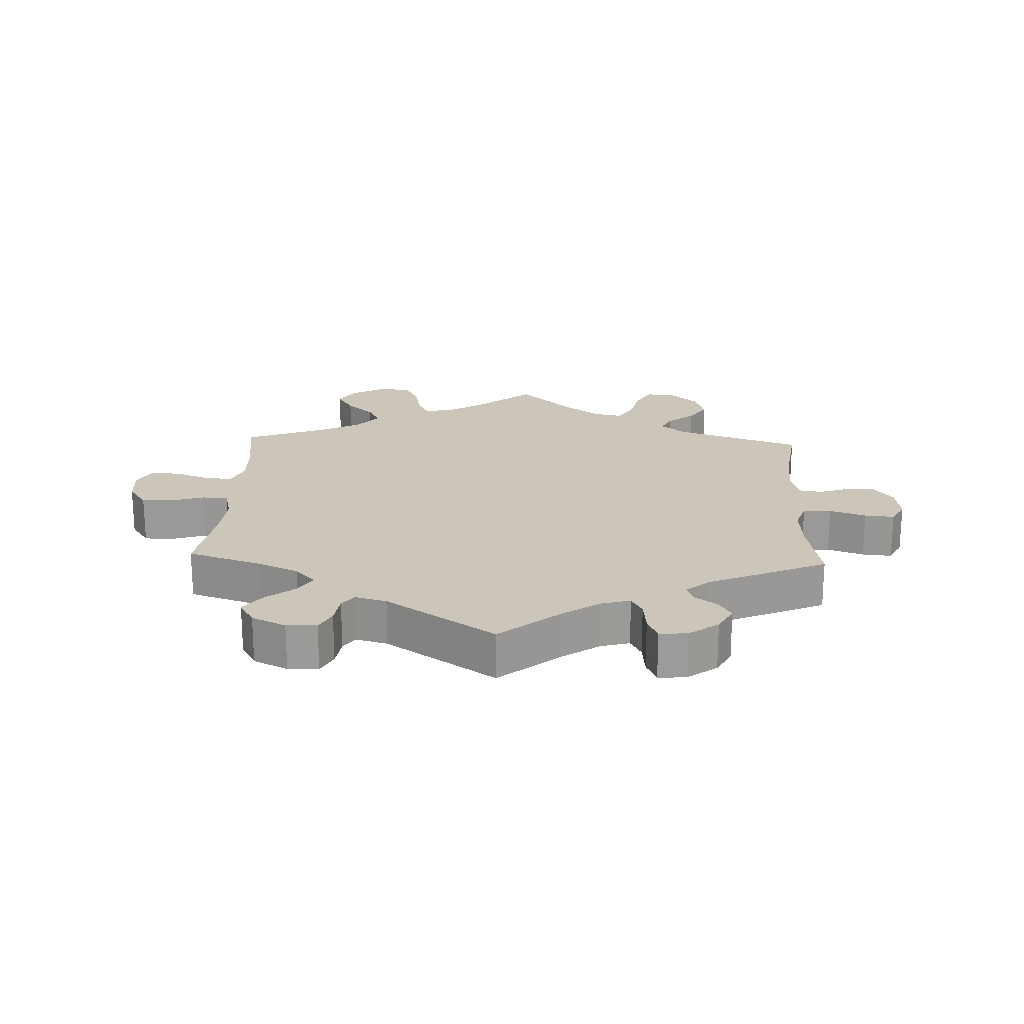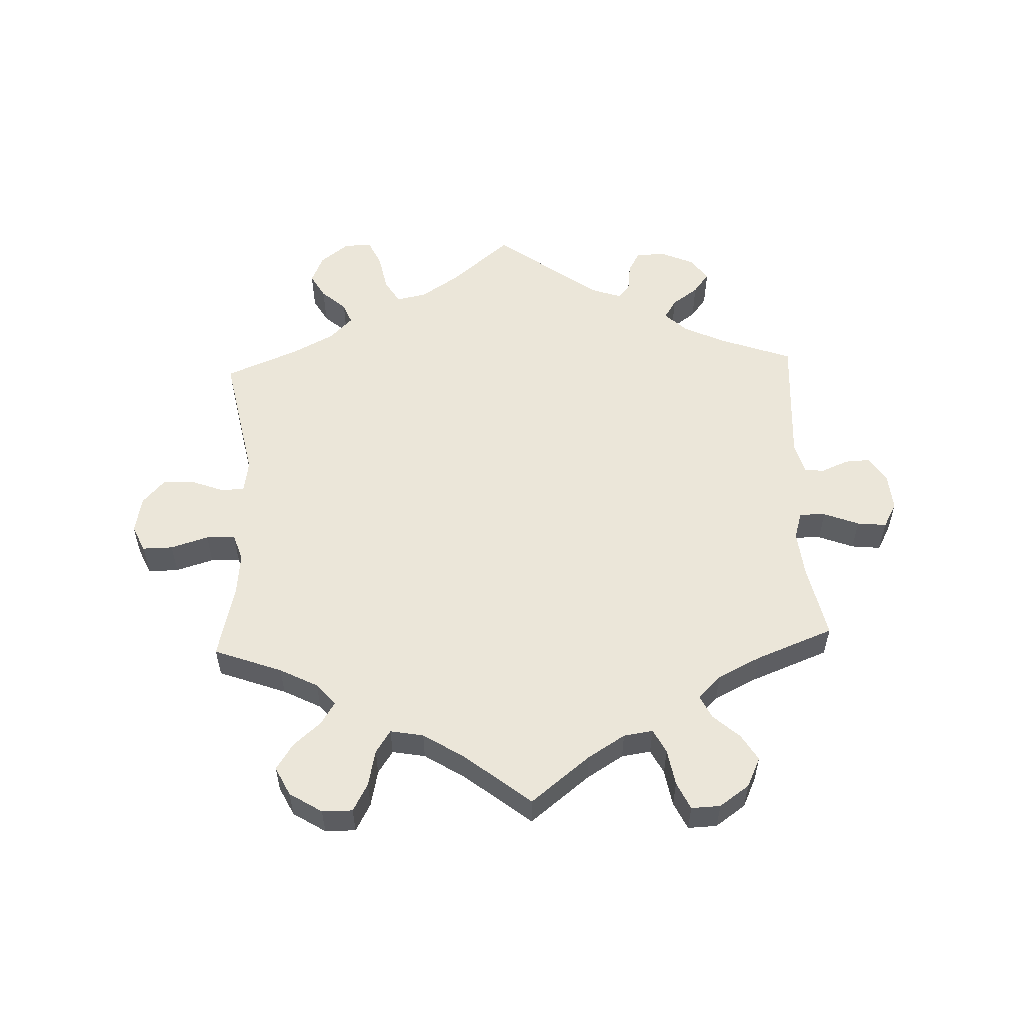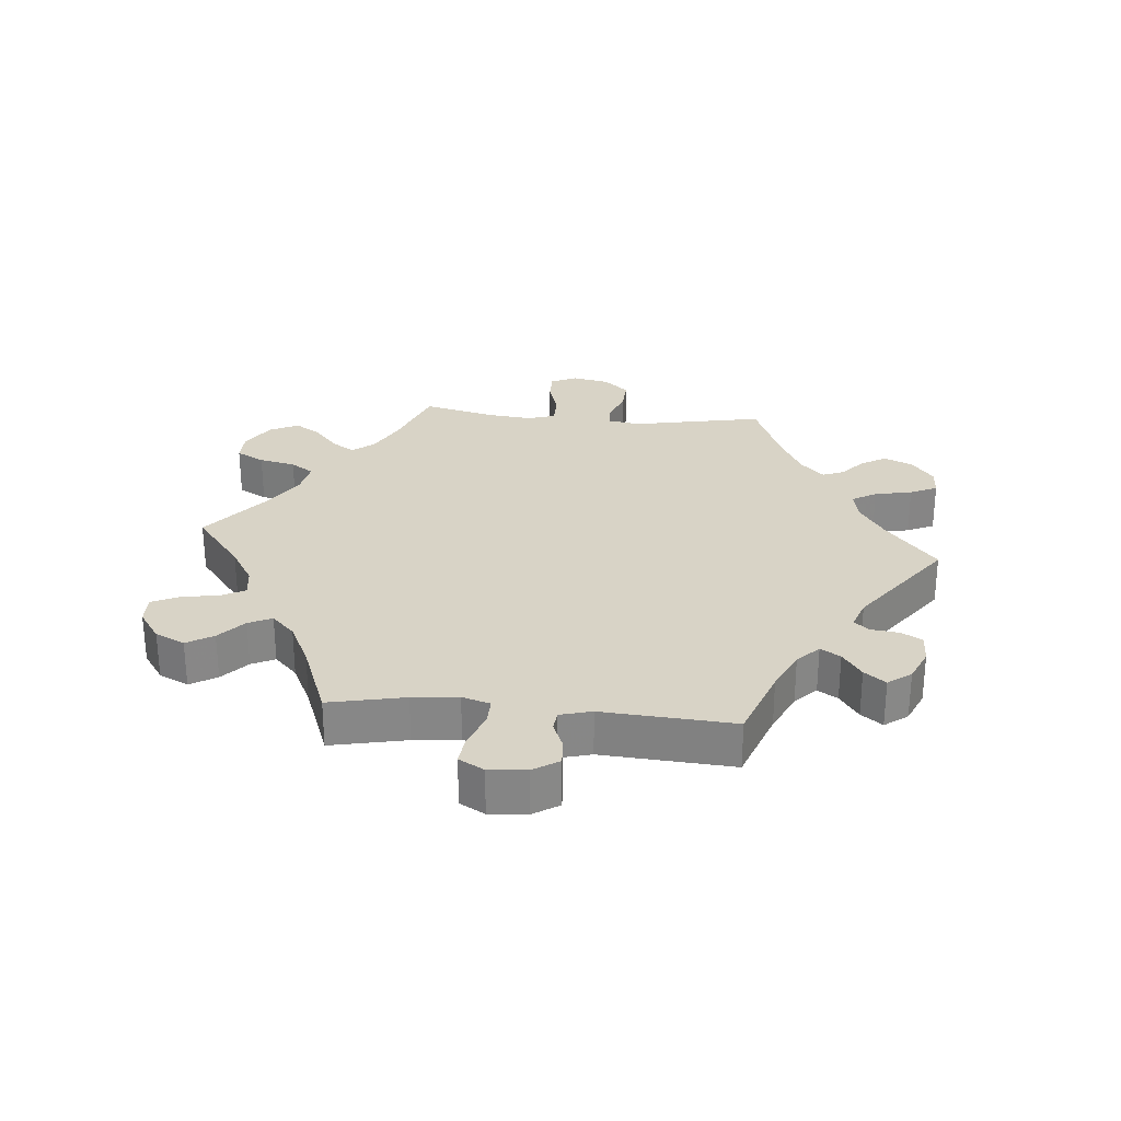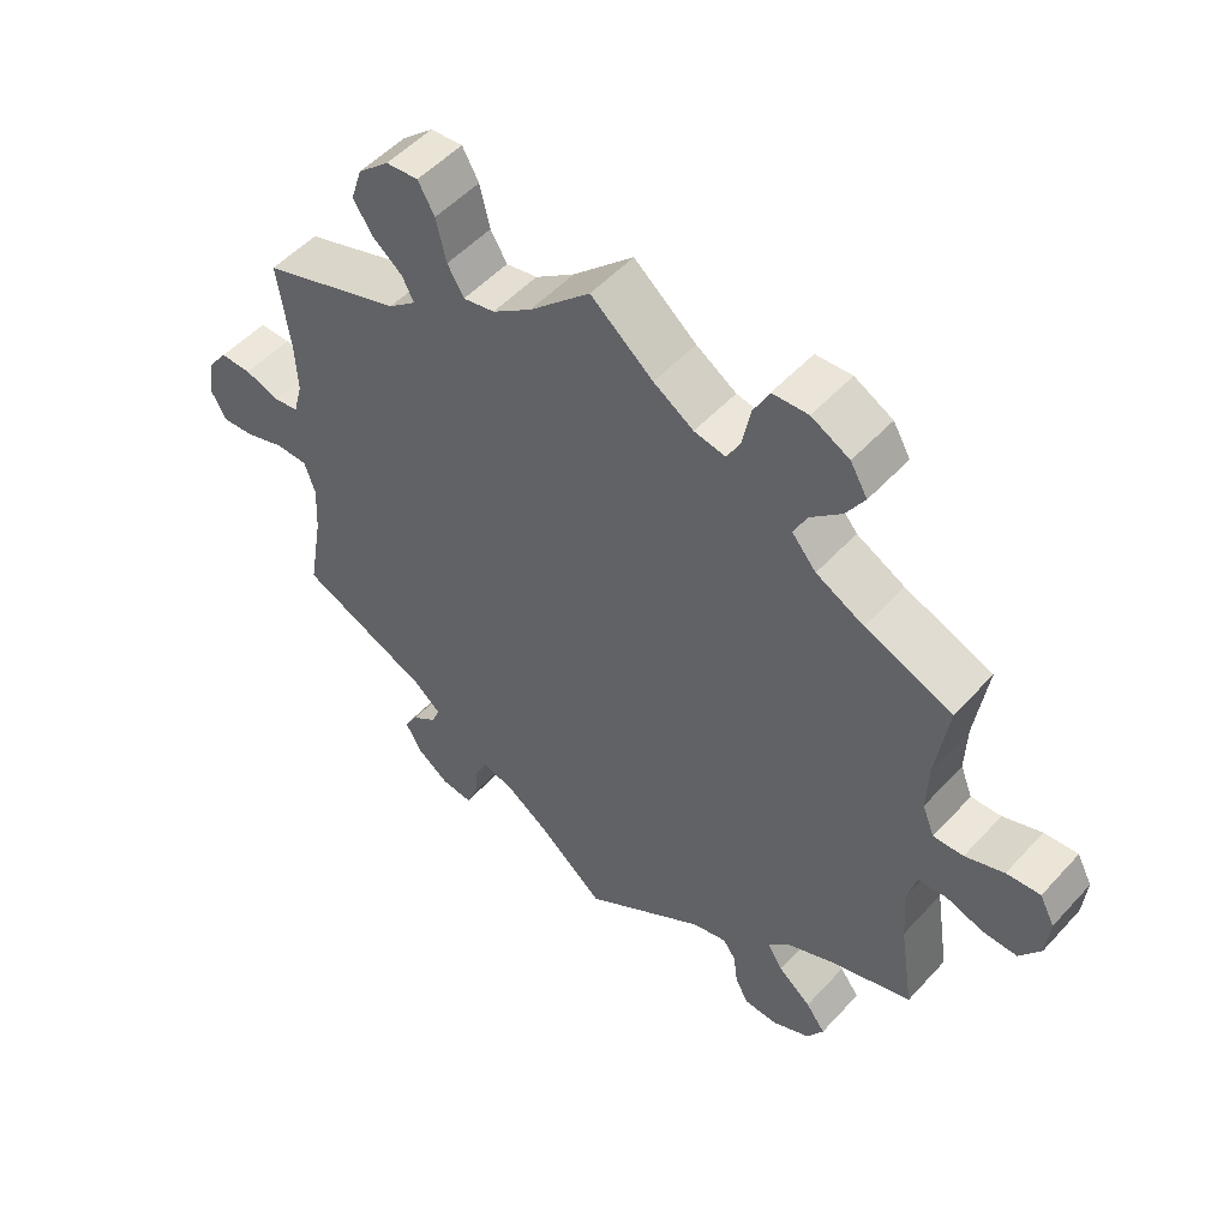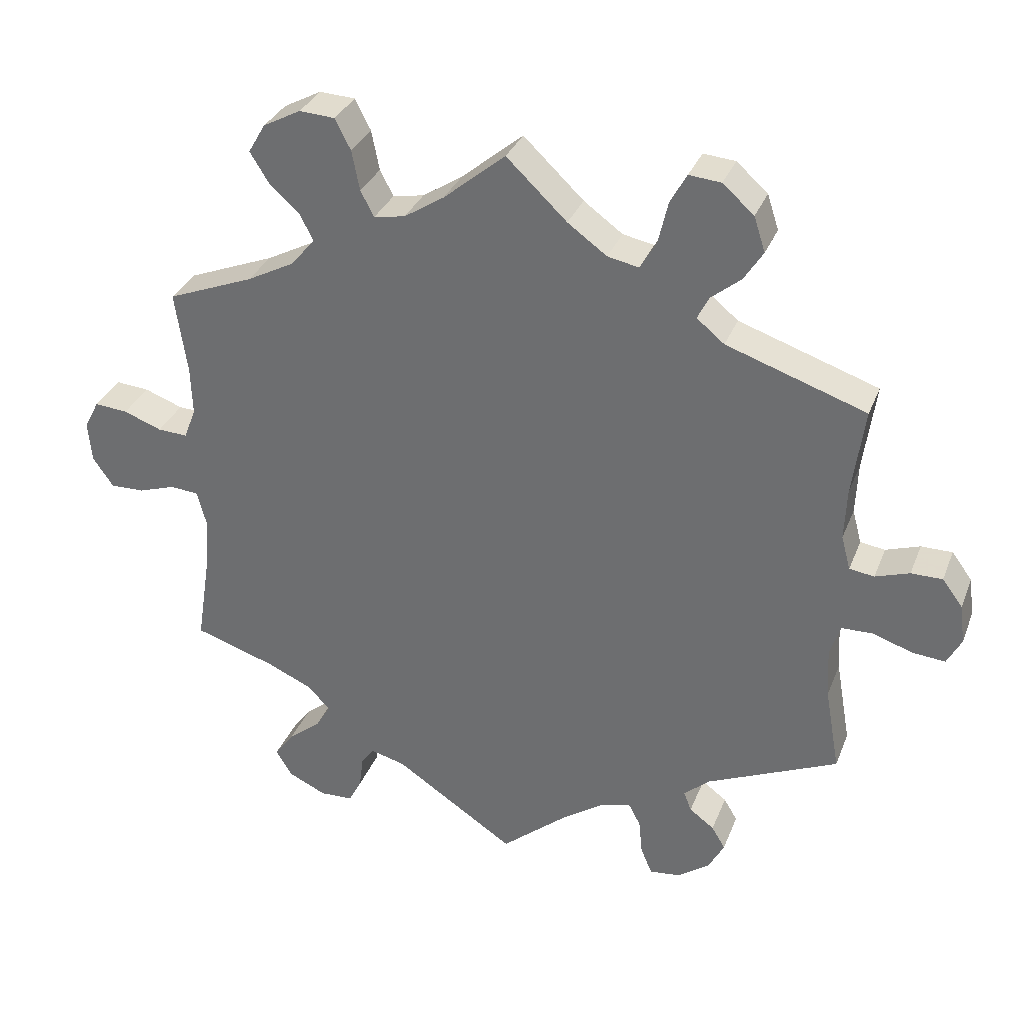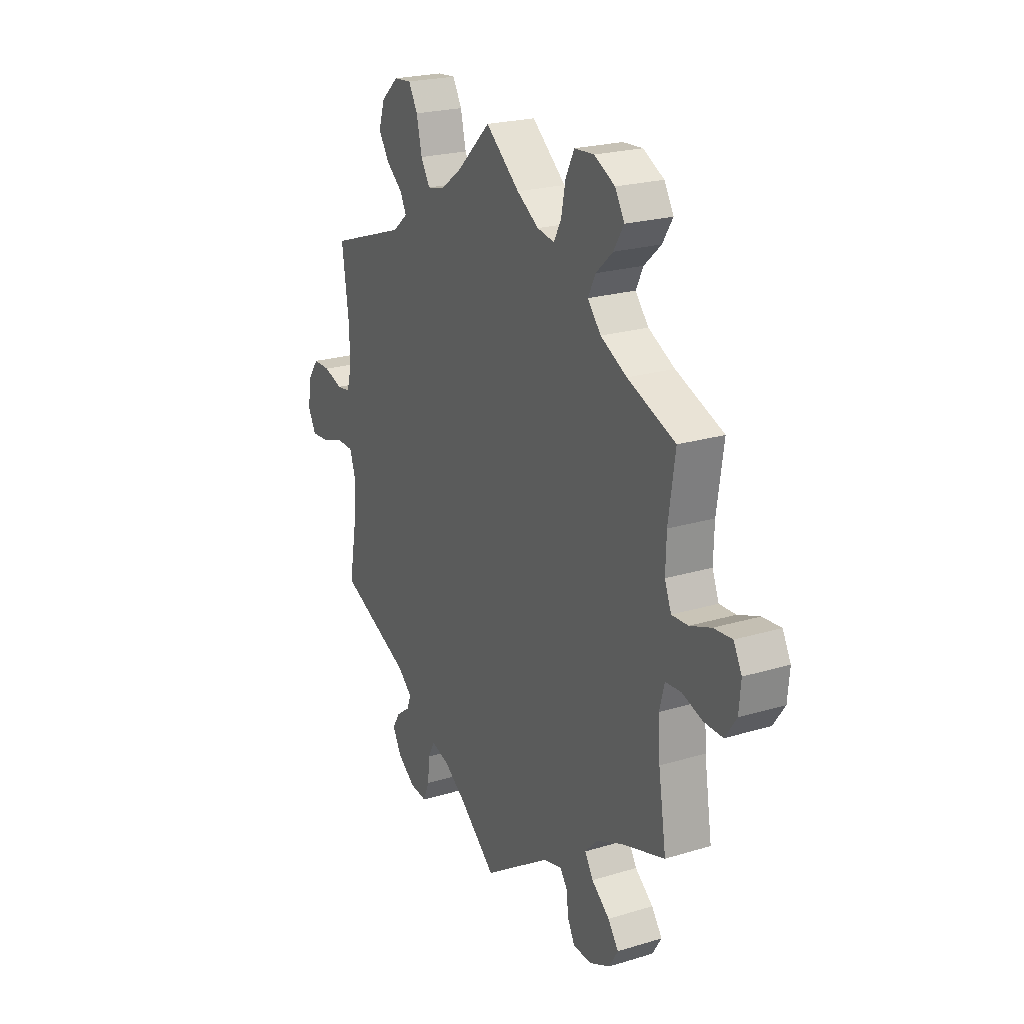
<metadata>
{"format":"obj","ext":"obj","renderer":"f3d","projection":"perspective","resolution":1024,"background":"white","views":[{"elev":20.8,"azim":-177.5,"up":"+Y"},{"elev":55.3,"azim":57.7,"up":"+Y"},{"elev":28.1,"azim":155.4,"up":"+Y"},{"elev":51.8,"azim":40.9,"up":"+Z"},{"elev":32.4,"azim":-160.7,"up":"+Z"},{"elev":22.5,"azim":62.4,"up":"+Z"}]}
</metadata>
<code>
v 0.386 0.07 -0.326
v 0.321 0.07 -0.355
v 0.29 0.07 -0.388
v 0.311 0.07 -0.423
v 0.357 0.07 -0.46
v 0.384 0.07 -0.497
v 0.361 0.07 -0.535
v 0.308 0.07 -0.56
v 0.261 0.07 -0.558
v 0.243 0.07 -0.523
v 0.237 0.07 -0.477
v 0.219 0.07 -0.452
v 0.17 0.07 -0.465
v 0 0.07 -0.578
v -0.093 0.07 -0.5
v -0.151 0.07 -0.46
v -0.196 0.07 -0.447
v -0.213 0.07 -0.479
v -0.218 0.07 -0.529
v -0.234 0.07 -0.567
v -0.278 0.07 -0.562
v -0.323 0.07 -0.529
v -0.345 0.07 -0.488
v -0.326 0.07 -0.456
v -0.291 0.07 -0.43
v -0.28 0.07 -0.402
v -0.317 0.07 -0.37
v -0.501 0.07 -0.289
v -0.48 0.07 -0.17
v -0.476 0.07 -0.099
v -0.491 0.07 -0.054
v -0.535 0.07 -0.053
v -0.591 0.07 -0.072
v -0.637 0.07 -0.076
v -0.657 0.07 -0.038
v -0.65 0.07 0.017
v -0.621 0.07 0.056
v -0.577 0.07 0.056
v -0.529 0.07 0.04
v -0.494 0.07 0.045
v -0.481 0.07 0.093
v -0.484 0.07 0.166
v -0.501 0.07 0.289
v -0.304 0.07 0.356
v -0.265 0.07 0.388
v -0.281 0.07 0.42
v -0.323 0.07 0.454
v -0.35 0.07 0.496
v -0.334 0.07 0.545
v -0.29 0.07 0.584
v -0.245 0.07 0.588
v -0.222 0.07 0.547
v -0.208 0.07 0.487
v -0.185 0.07 0.448
v -0.141 0.07 0.457
v -0.086 0.07 0.497
v -0.001 0.07 0.578
v 0.086 0.07 0.506
v 0.142 0.07 0.47
v 0.186 0.07 0.462
v 0.205 0.07 0.498
v 0.216 0.07 0.554
v 0.238 0.07 0.597
v 0.288 0.07 0.6
v 0.341 0.07 0.572
v 0.365 0.07 0.531
v 0.339 0.07 0.489
v 0.296 0.07 0.45
v 0.277 0.07 0.412
v 0.311 0.07 0.372
v 0.378 0.07 0.337
v 0.5 0.07 0.289
v 0.483 0.07 0.172
v 0.481 0.07 0.104
v 0.498 0.07 0.061
v 0.54 0.07 0.063
v 0.594 0.07 0.083
v 0.641 0.07 0.087
v 0.662 0.07 0.047
v 0.657 0.07 -0.01
v 0.628 0.07 -0.052
v 0.58 0.07 -0.051
v 0.528 0.07 -0.034
v 0.488 0.07 -0.037
v 0.475 0.07 -0.086
v 0.48 0.07 -0.161
v 0.5 0.07 -0.289
v 0.386 0 -0.326
v 0.321 0 -0.355
v 0.29 0 -0.388
v 0.311 0 -0.423
v 0.357 0 -0.46
v 0.384 0 -0.497
v 0.361 0 -0.535
v 0.308 0 -0.56
v 0.261 0 -0.558
v 0.243 0 -0.523
v 0.237 0 -0.477
v 0.219 0 -0.452
v 0.17 0 -0.465
v 0 0 -0.578
v -0.093 0 -0.5
v -0.151 0 -0.46
v -0.196 0 -0.447
v -0.213 0 -0.479
v -0.218 0 -0.529
v -0.234 0 -0.567
v -0.278 0 -0.562
v -0.323 0 -0.529
v -0.345 0 -0.488
v -0.326 0 -0.456
v -0.291 0 -0.43
v -0.28 0 -0.402
v -0.317 0 -0.37
v -0.501 0 -0.289
v -0.48 0 -0.17
v -0.476 0 -0.099
v -0.491 0 -0.054
v -0.535 0 -0.053
v -0.591 0 -0.072
v -0.637 0 -0.076
v -0.657 0 -0.038
v -0.65 0 0.017
v -0.621 0 0.056
v -0.577 0 0.056
v -0.529 0 0.04
v -0.494 0 0.045
v -0.481 0 0.093
v -0.484 0 0.166
v -0.501 0 0.289
v -0.304 0 0.356
v -0.265 0 0.388
v -0.281 0 0.42
v -0.323 0 0.454
v -0.35 0 0.496
v -0.334 0 0.545
v -0.29 0 0.584
v -0.245 0 0.588
v -0.222 0 0.547
v -0.208 0 0.487
v -0.185 0 0.448
v -0.141 0 0.457
v -0.086 0 0.497
v -0.001 0 0.578
v 0.086 0 0.506
v 0.142 0 0.47
v 0.186 0 0.462
v 0.205 0 0.498
v 0.216 0 0.554
v 0.238 0 0.597
v 0.288 0 0.6
v 0.341 0 0.572
v 0.365 0 0.531
v 0.339 0 0.489
v 0.296 0 0.45
v 0.277 0 0.412
v 0.311 0 0.372
v 0.378 0 0.337
v 0.5 0 0.289
v 0.483 0 0.172
v 0.481 0 0.104
v 0.498 0 0.061
v 0.54 0 0.063
v 0.594 0 0.083
v 0.641 0 0.087
v 0.662 0 0.047
v 0.657 0 -0.01
v 0.628 0 -0.052
v 0.58 0 -0.051
v 0.528 0 -0.034
v 0.488 0 -0.037
v 0.475 0 -0.086
v 0.48 0 -0.161
v 0.5 0 -0.289
f 86 87 1
f 85 86 1 2
f 84 85 2 3
f 80 81 82 83
f 80 83 84
f 79 80 84
f 76 77 78 79
f 75 76 79 84
f 74 75 84 3
f 71 72 73
f 70 71 73 74
f 69 70 74 3
f 65 66 67 68
f 65 68 69
f 64 65 69
f 61 62 63 64
f 60 61 64 69
f 59 60 69 3
f 56 57 58
f 55 56 58 59
f 54 55 59 3
f 50 51 52 53
f 50 53 54 3
f 46 47 48 49
f 45 46 49 50
f 42 43 44
f 41 42 44 45
f 40 41 45
f 36 37 38 39
f 36 39 40
f 35 36 40
f 32 33 34 35
f 31 32 35 40
f 30 31 40 45
f 27 28 29
f 26 27 29 30
f 22 23 24 25
f 22 25 26
f 21 22 26
f 18 19 20 21
f 17 18 21 26
f 16 17 26 30
f 13 14 15
f 12 13 15 16
f 8 9 10 11
f 8 11 12
f 7 8 12
f 4 5 6 7
f 3 4 7 12
f 45 50 3 12
f 12 16 30 45
f 88 174 173
f 89 88 173 172
f 90 89 172 171
f 170 169 168 167
f 171 170 167
f 171 167 166
f 166 165 164 163
f 171 166 163 162
f 90 171 162 161
f 160 159 158
f 161 160 158 157
f 90 161 157 156
f 155 154 153 152
f 156 155 152
f 156 152 151
f 151 150 149 148
f 156 151 148 147
f 90 156 147 146
f 145 144 143
f 146 145 143 142
f 90 146 142 141
f 140 139 138 137
f 90 141 140 137
f 136 135 134 133
f 137 136 133 132
f 131 130 129
f 132 131 129 128
f 132 128 127
f 126 125 124 123
f 127 126 123
f 127 123 122
f 122 121 120 119
f 127 122 119 118
f 132 127 118 117
f 116 115 114
f 117 116 114 113
f 112 111 110 109
f 113 112 109
f 113 109 108
f 108 107 106 105
f 113 108 105 104
f 117 113 104 103
f 102 101 100
f 103 102 100 99
f 98 97 96 95
f 99 98 95
f 99 95 94
f 94 93 92 91
f 99 94 91 90
f 99 90 137 132
f 132 117 103 99
f 1 88 89 2
f 2 89 90 3
f 3 90 91 4
f 4 91 92 5
f 5 92 93 6
f 6 93 94 7
f 7 94 95 8
f 8 95 96 9
f 9 96 97 10
f 10 97 98 11
f 11 98 99 12
f 12 99 100 13
f 13 100 101 14
f 14 101 102 15
f 15 102 103 16
f 16 103 104 17
f 17 104 105 18
f 18 105 106 19
f 19 106 107 20
f 20 107 108 21
f 21 108 109 22
f 22 109 110 23
f 23 110 111 24
f 24 111 112 25
f 25 112 113 26
f 26 113 114 27
f 27 114 115 28
f 28 115 116 29
f 29 116 117 30
f 30 117 118 31
f 31 118 119 32
f 32 119 120 33
f 33 120 121 34
f 34 121 122 35
f 35 122 123 36
f 36 123 124 37
f 37 124 125 38
f 38 125 126 39
f 39 126 127 40
f 40 127 128 41
f 41 128 129 42
f 42 129 130 43
f 43 130 131 44
f 44 131 132 45
f 45 132 133 46
f 46 133 134 47
f 47 134 135 48
f 48 135 136 49
f 49 136 137 50
f 50 137 138 51
f 51 138 139 52
f 52 139 140 53
f 53 140 141 54
f 54 141 142 55
f 55 142 143 56
f 56 143 144 57
f 57 144 145 58
f 58 145 146 59
f 59 146 147 60
f 60 147 148 61
f 61 148 149 62
f 62 149 150 63
f 63 150 151 64
f 64 151 152 65
f 65 152 153 66
f 66 153 154 67
f 67 154 155 68
f 68 155 156 69
f 69 156 157 70
f 70 157 158 71
f 71 158 159 72
f 72 159 160 73
f 73 160 161 74
f 74 161 162 75
f 75 162 163 76
f 76 163 164 77
f 77 164 165 78
f 78 165 166 79
f 79 166 167 80
f 80 167 168 81
f 81 168 169 82
f 82 169 170 83
f 83 170 171 84
f 84 171 172 85
f 85 172 173 86
f 86 173 174 87
f 87 174 88 1

</code>
